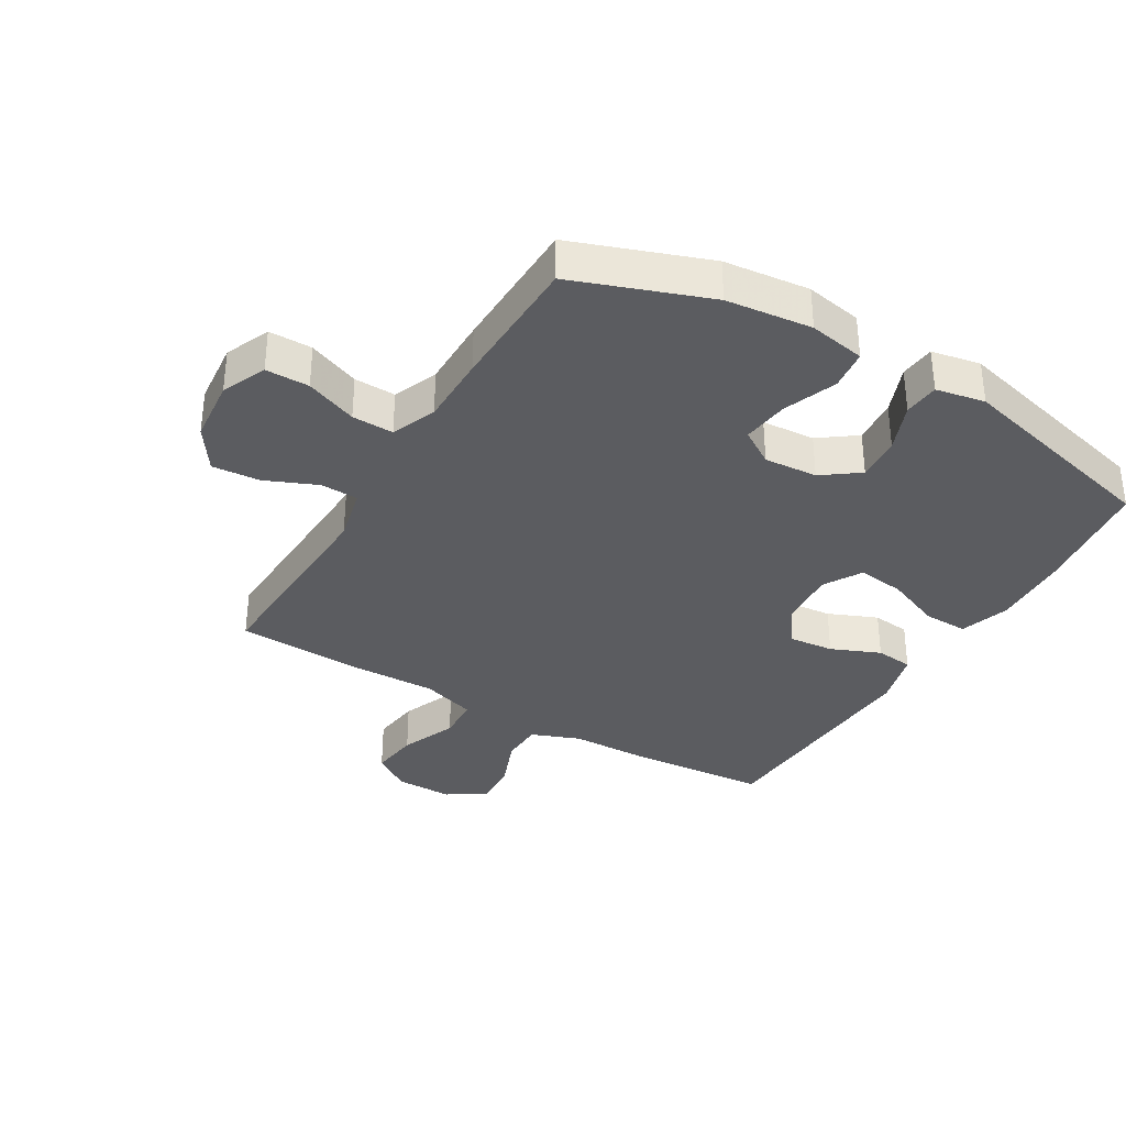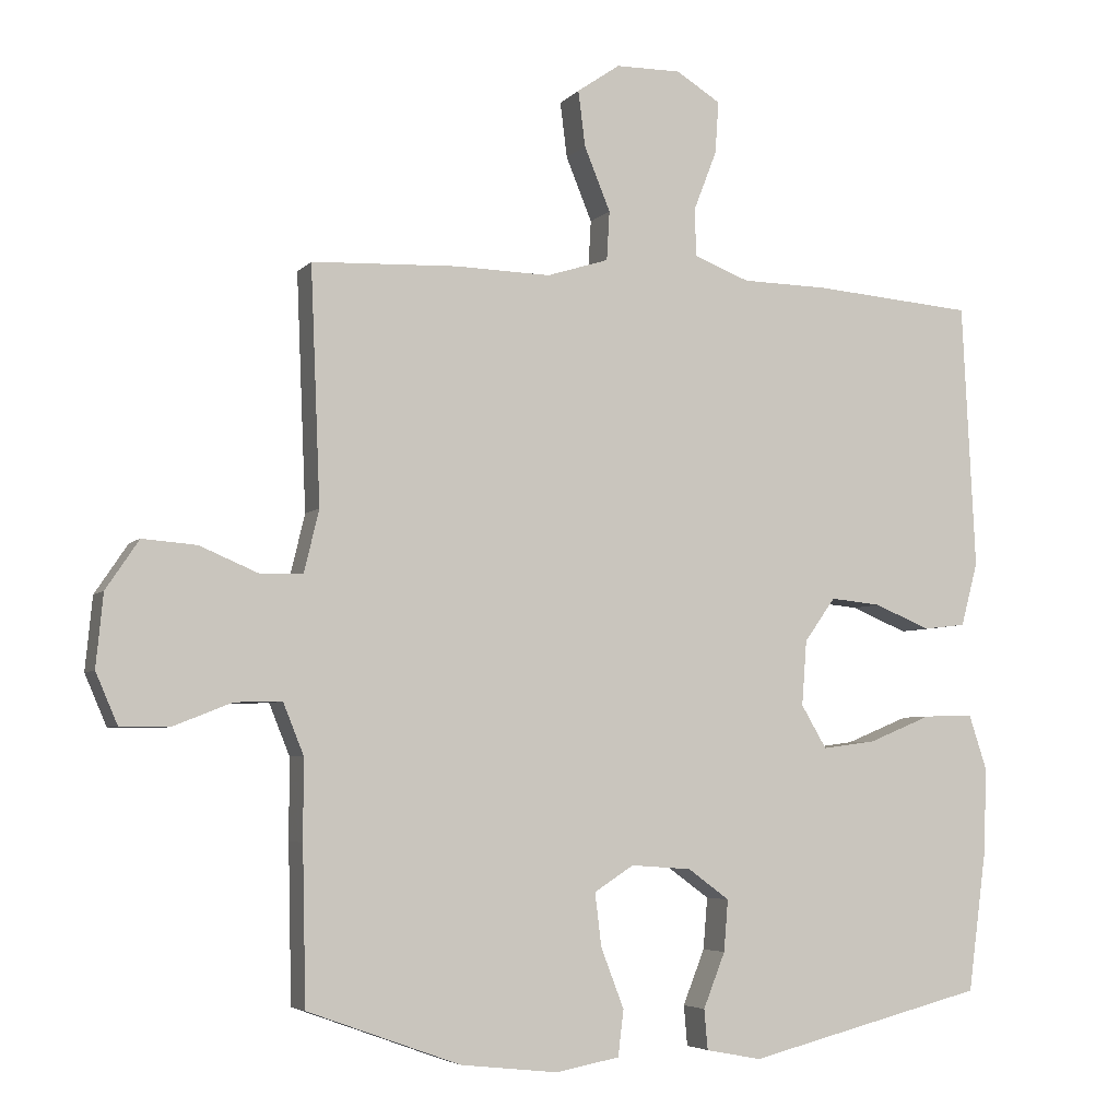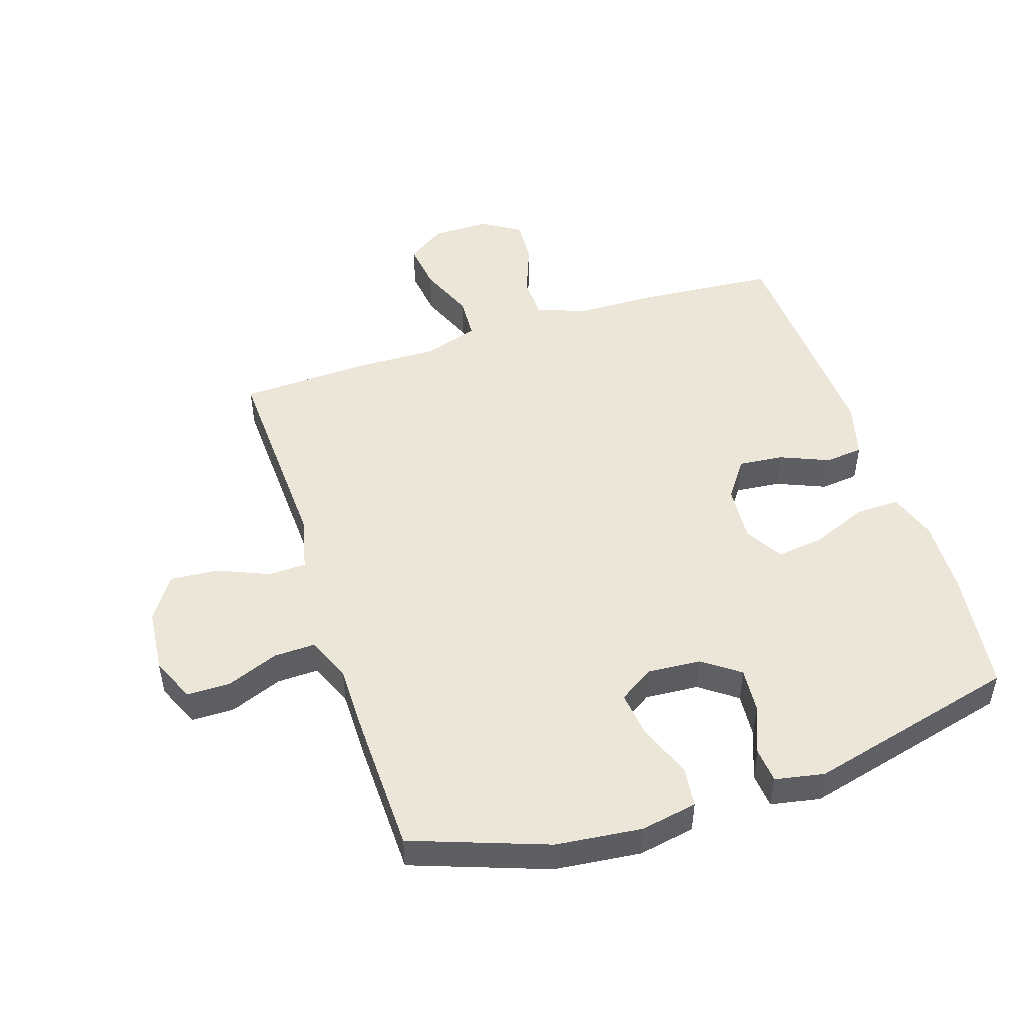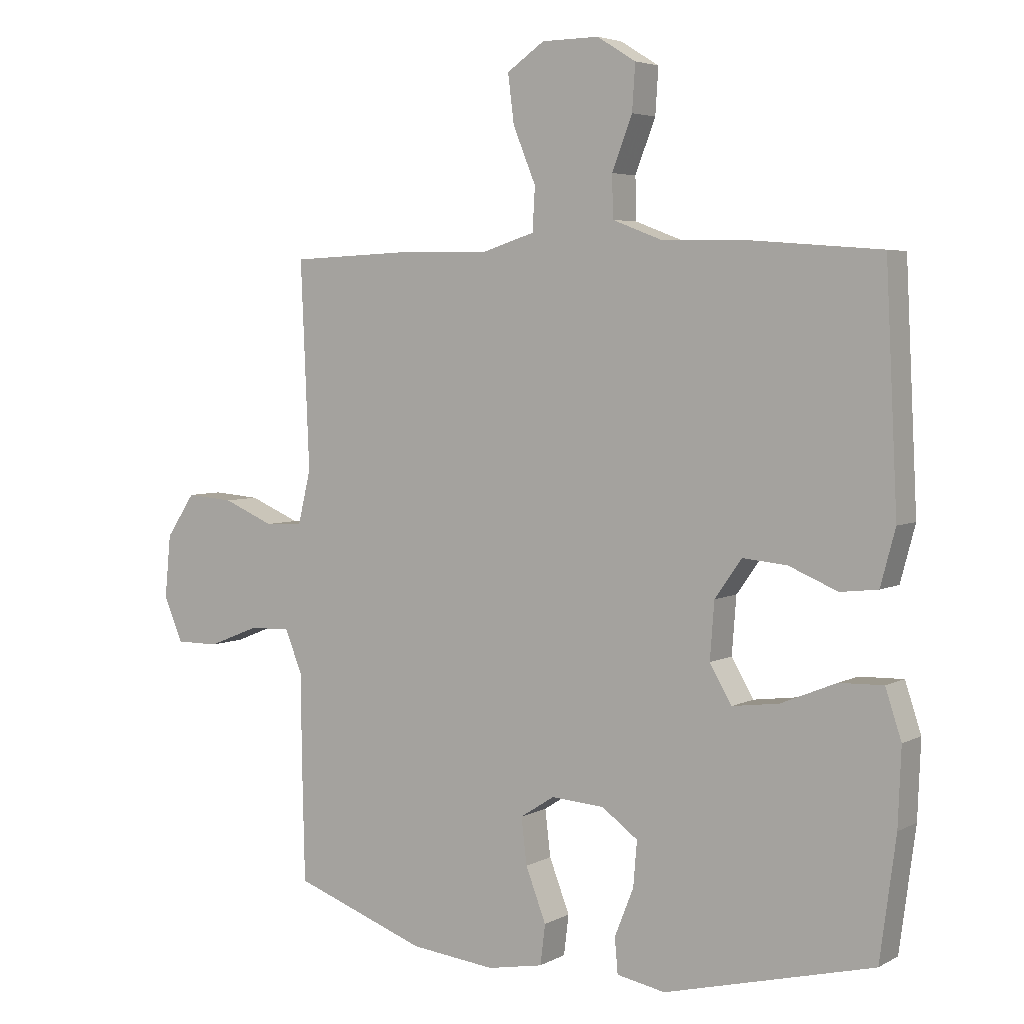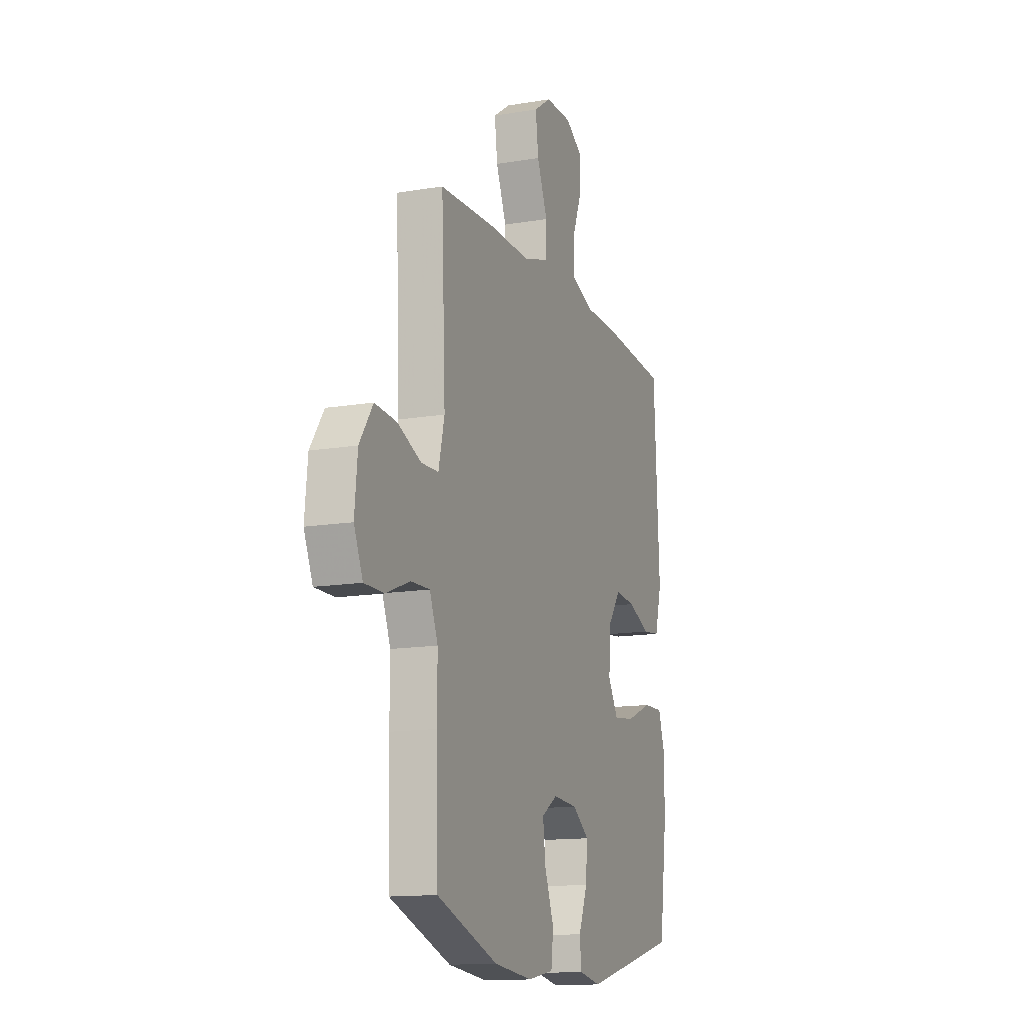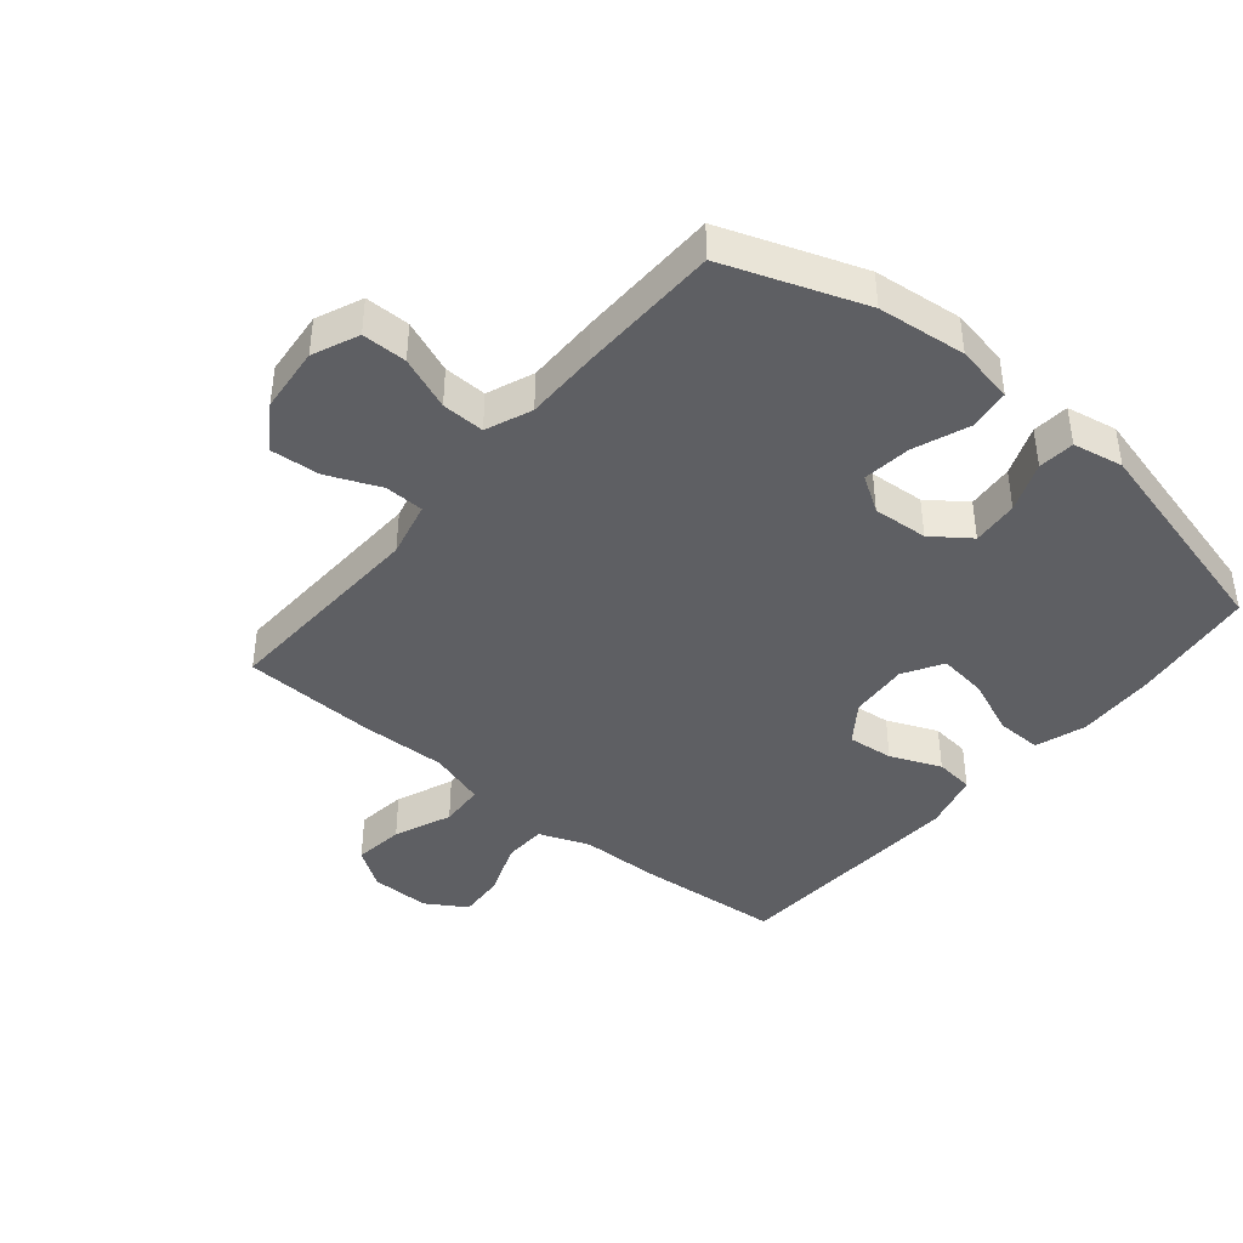
<metadata>
{"format":"obj","ext":"obj","renderer":"f3d","projection":"perspective","resolution":1024,"background":"white","views":[{"elev":-34.7,"azim":149.4,"up":"+Y"},{"elev":-5.0,"azim":158.7,"up":"+Z"},{"elev":48.7,"azim":162.0,"up":"+Y"},{"elev":4.5,"azim":-148.0,"up":"+Z"},{"elev":-13.8,"azim":110.7,"up":"+Z"},{"elev":-41.6,"azim":140.2,"up":"+Y"}]}
</metadata>
<code>
v 0.5 0.07 0.5
v 0.486 0.07 0.166
v 0.507 0.07 0.078
v 0.568 0.07 0.076
v 0.651 0.07 0.111
v 0.728 0.07 0.117
v 0.775 0.07 0.047
v 0.785 0.07 -0.056
v 0.754 0.07 -0.128
v 0.684 0.07 -0.128
v 0.601 0.07 -0.095
v 0.534 0.07 -0.093
v 0.505 0.07 -0.165
v 0.505 0.07 -0.279
v 0.5 0.07 -0.5
v 0.283 0.07 -0.578
v 0.145 0.07 -0.593
v 0.054 0.07 -0.576
v 0.046 0.07 -0.511
v 0.079 0.07 -0.425
v 0.088 0.07 -0.35
v 0.032 0.07 -0.314
v -0.054 0.07 -0.32
v -0.113 0.07 -0.363
v -0.107 0.07 -0.436
v -0.076 0.07 -0.514
v -0.081 0.07 -0.571
v -0.16 0.07 -0.586
v -0.5 0.07 -0.5
v -0.526 0.07 -0.304
v -0.531 0.07 -0.18
v -0.505 0.07 -0.101
v -0.434 0.07 -0.103
v -0.344 0.07 -0.14
v -0.268 0.07 -0.15
v -0.232 0.07 -0.089
v -0.239 0.07 0.003
v -0.283 0.07 0.065
v -0.355 0.07 0.058
v -0.434 0.07 0.025
v -0.495 0.07 0.032
v -0.519 0.07 0.122
v -0.5 0.07 0.5
v -0.271 0.07 0.518
v -0.148 0.07 0.52
v -0.069 0.07 0.55
v -0.067 0.07 0.618
v -0.1 0.07 0.703
v -0.105 0.07 0.777
v -0.042 0.07 0.816
v 0.051 0.07 0.815
v 0.112 0.07 0.773
v 0.102 0.07 0.694
v 0.065 0.07 0.604
v 0.069 0.07 0.534
v 0.157 0.07 0.506
v 0.293 0.07 0.509
v 0.5 0 0.5
v 0.486 0 0.166
v 0.507 0 0.078
v 0.568 0 0.076
v 0.651 0 0.111
v 0.728 0 0.117
v 0.775 0 0.047
v 0.785 0 -0.056
v 0.754 0 -0.128
v 0.684 0 -0.128
v 0.601 0 -0.095
v 0.534 0 -0.093
v 0.505 0 -0.165
v 0.505 0 -0.279
v 0.5 0 -0.5
v 0.283 0 -0.578
v 0.145 0 -0.593
v 0.054 0 -0.576
v 0.046 0 -0.511
v 0.079 0 -0.425
v 0.088 0 -0.35
v 0.032 0 -0.314
v -0.054 0 -0.32
v -0.113 0 -0.363
v -0.107 0 -0.436
v -0.076 0 -0.514
v -0.081 0 -0.571
v -0.16 0 -0.586
v -0.5 0 -0.5
v -0.526 0 -0.304
v -0.531 0 -0.18
v -0.505 0 -0.101
v -0.434 0 -0.103
v -0.344 0 -0.14
v -0.268 0 -0.15
v -0.232 0 -0.089
v -0.239 0 0.003
v -0.283 0 0.065
v -0.355 0 0.058
v -0.434 0 0.025
v -0.495 0 0.032
v -0.519 0 0.122
v -0.5 0 0.5
v -0.271 0 0.518
v -0.148 0 0.52
v -0.069 0 0.55
v -0.067 0 0.618
v -0.1 0 0.703
v -0.105 0 0.777
v -0.042 0 0.816
v 0.051 0 0.815
v 0.112 0 0.773
v 0.102 0 0.694
v 0.065 0 0.604
v 0.069 0 0.534
v 0.157 0 0.506
v 0.293 0 0.509
f 56 57 1 2
f 55 56 2 3
f 52 53 54
f 51 52 54
f 50 51 54
f 49 50 54
f 48 49 54
f 47 48 54
f 46 47 54 55
f 45 46 55 3
f 43 44 45
f 42 43 45
f 41 42 45
f 40 41 45
f 39 40 45
f 38 39 45
f 37 38 45 3
f 32 33 34
f 31 32 34
f 30 31 34
f 29 30 34
f 28 29 34
f 27 28 34
f 26 27 34
f 25 26 34
f 24 25 34 35
f 23 24 35 36
f 18 19 20
f 17 18 20
f 16 17 20
f 15 16 20
f 14 15 20
f 13 14 20
f 12 13 20 21
f 9 10 11
f 8 9 11
f 7 8 11
f 6 7 11
f 5 6 11
f 4 5 11
f 4 11 12
f 3 4 12
f 37 3 12
f 36 37 12
f 23 36 12
f 22 23 12
f 12 21 22
f 59 58 114 113
f 60 59 113 112
f 111 110 109
f 111 109 108
f 111 108 107
f 111 107 106
f 111 106 105
f 111 105 104
f 112 111 104 103
f 60 112 103 102
f 102 101 100
f 102 100 99
f 102 99 98
f 102 98 97
f 102 97 96
f 102 96 95
f 60 102 95 94
f 91 90 89
f 91 89 88
f 91 88 87
f 91 87 86
f 91 86 85
f 91 85 84
f 91 84 83
f 91 83 82
f 92 91 82 81
f 93 92 81 80
f 77 76 75
f 77 75 74
f 77 74 73
f 77 73 72
f 77 72 71
f 77 71 70
f 78 77 70 69
f 68 67 66
f 68 66 65
f 68 65 64
f 68 64 63
f 68 63 62
f 68 62 61
f 69 68 61
f 69 61 60
f 69 60 94
f 69 94 93
f 69 93 80
f 69 80 79
f 79 78 69
f 1 58 59 2
f 2 59 60 3
f 3 60 61 4
f 4 61 62 5
f 5 62 63 6
f 6 63 64 7
f 7 64 65 8
f 8 65 66 9
f 9 66 67 10
f 10 67 68 11
f 11 68 69 12
f 12 69 70 13
f 13 70 71 14
f 14 71 72 15
f 15 72 73 16
f 16 73 74 17
f 17 74 75 18
f 18 75 76 19
f 19 76 77 20
f 20 77 78 21
f 21 78 79 22
f 22 79 80 23
f 23 80 81 24
f 24 81 82 25
f 25 82 83 26
f 26 83 84 27
f 27 84 85 28
f 28 85 86 29
f 29 86 87 30
f 30 87 88 31
f 31 88 89 32
f 32 89 90 33
f 33 90 91 34
f 34 91 92 35
f 35 92 93 36
f 36 93 94 37
f 37 94 95 38
f 38 95 96 39
f 39 96 97 40
f 40 97 98 41
f 41 98 99 42
f 42 99 100 43
f 43 100 101 44
f 44 101 102 45
f 45 102 103 46
f 46 103 104 47
f 47 104 105 48
f 48 105 106 49
f 49 106 107 50
f 50 107 108 51
f 51 108 109 52
f 52 109 110 53
f 53 110 111 54
f 54 111 112 55
f 55 112 113 56
f 56 113 114 57
f 57 114 58 1

</code>
